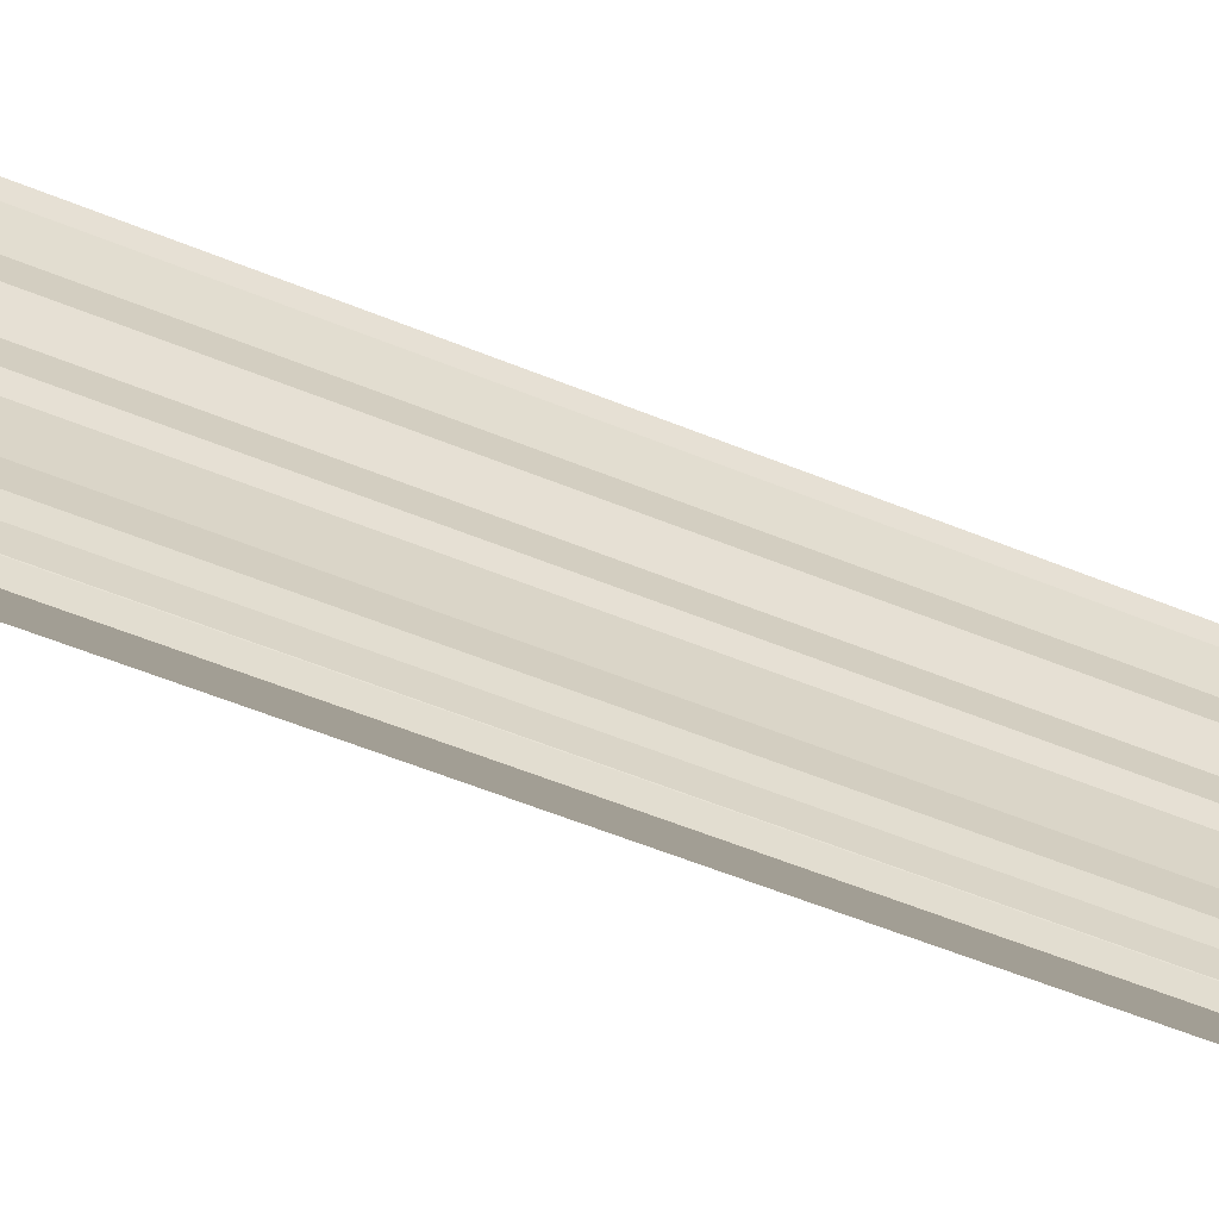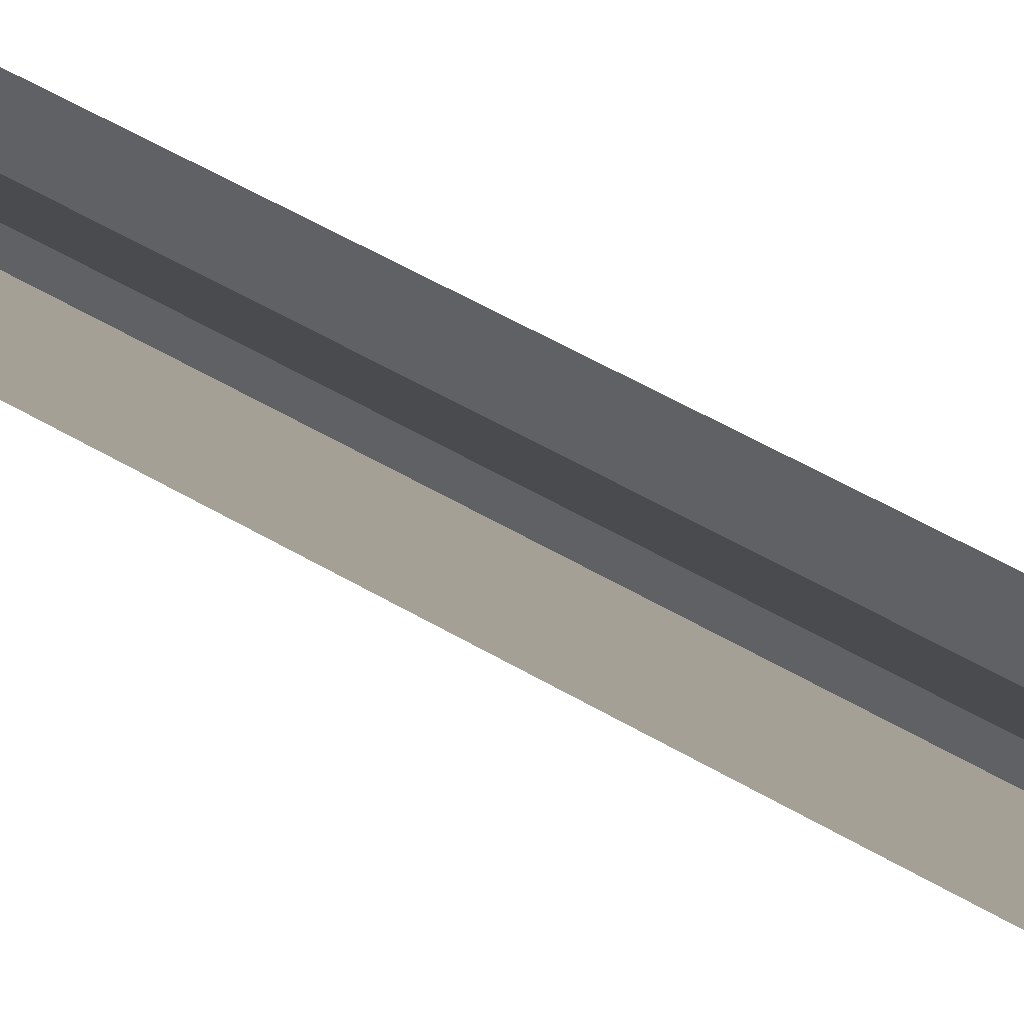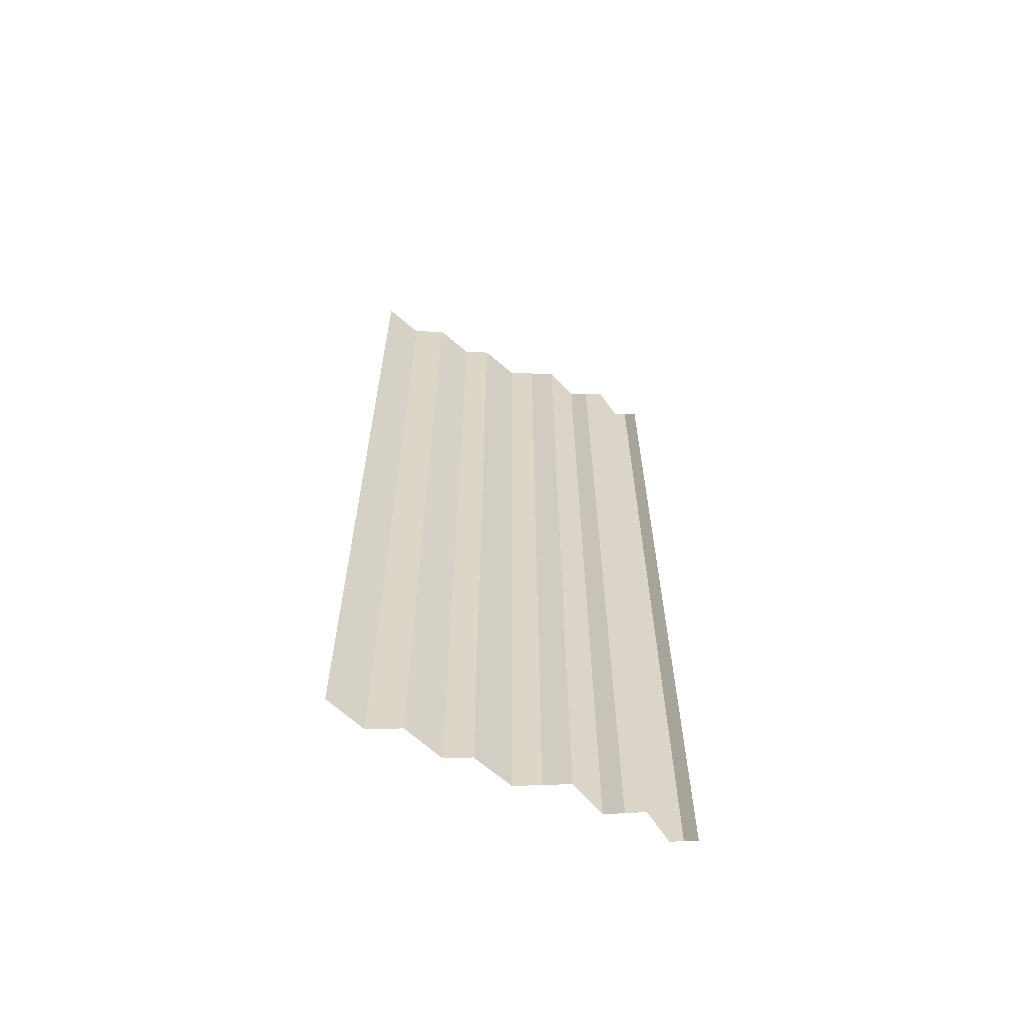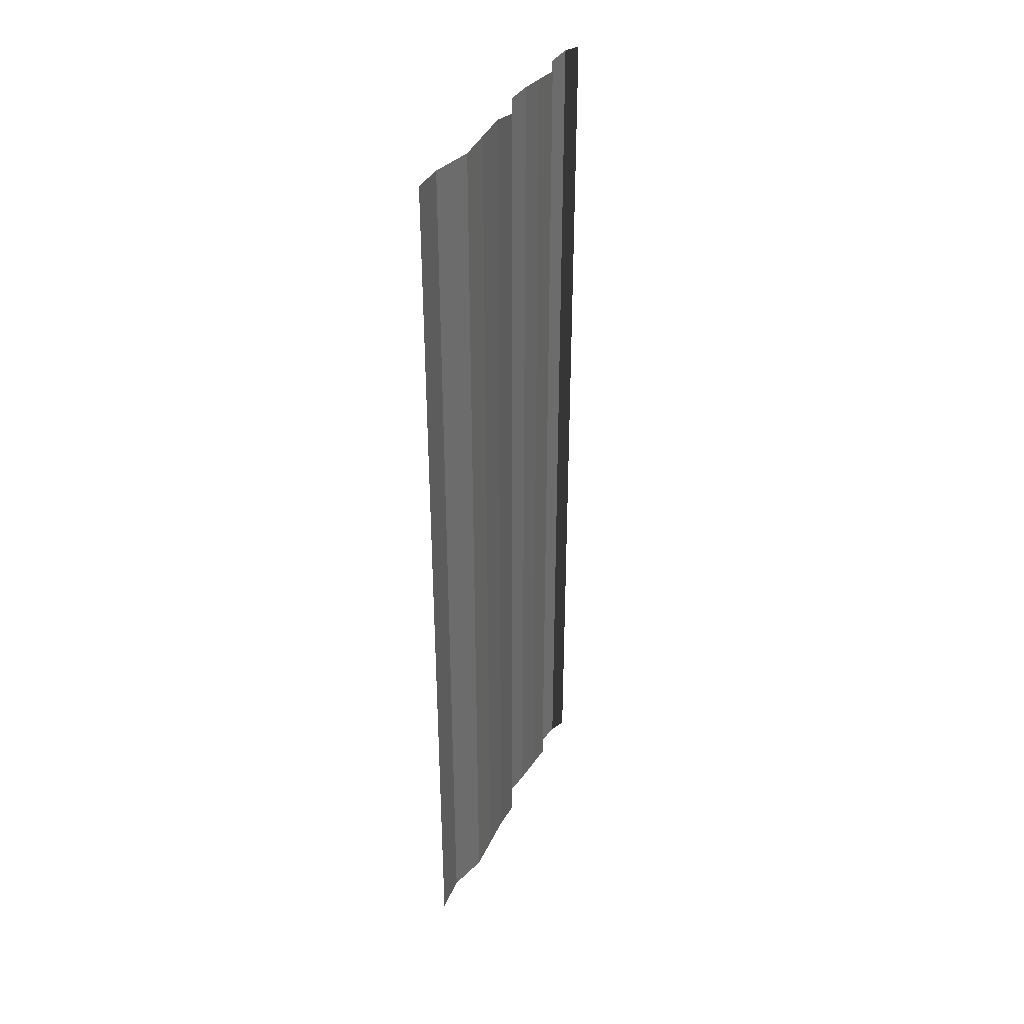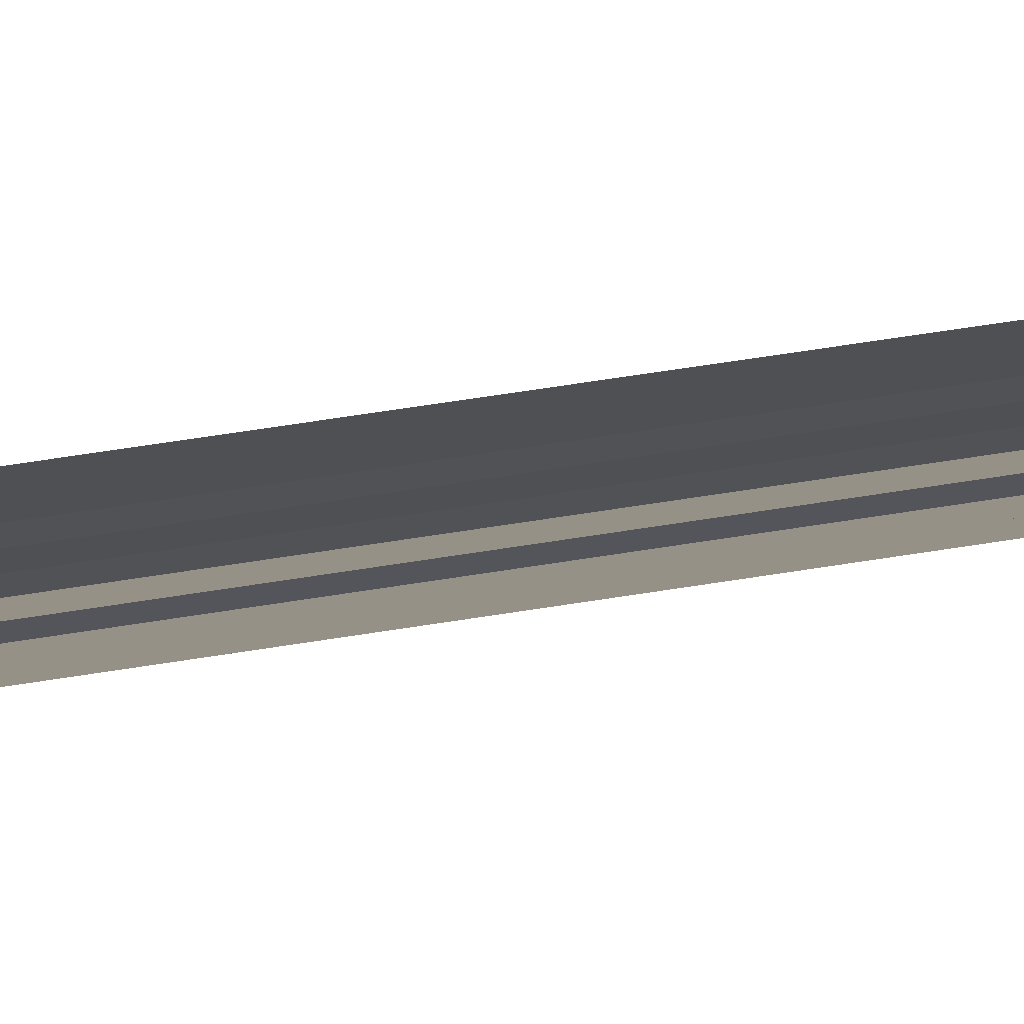
<metadata>
{"format":"obj","ext":"obj","renderer":"f3d","projection":"perspective","resolution":1024,"background":"white","views":[{"elev":-59.6,"azim":67.5,"up":"+Z"},{"elev":61.6,"azim":-61.0,"up":"+Z"},{"elev":-61.5,"azim":67.6,"up":"+Y"},{"elev":36.9,"azim":23.4,"up":"+Y"},{"elev":71.4,"azim":81.5,"up":"+Z"}]}
</metadata>
<code>
o 1366
v 2201 1867 3.754
v 2201 1867 3.754
v 2201 1867 3.754
v 2201 1867 3.754
v 2201 1867 3.754
v 2201 1867 3.754
v 2201 1867 3.754
v 2201 1867 3.754
v 2201 1867 3.754
v 2201 1867 3.754
v 2201 1867 3.754
v 2201 1867 3.754
v 2201 1867 3.753
v 2201 1867 3.754
v 2201 1867 3.753
v 2201 1867 3.754
v 2201 1867 3.754
v 2201 1867 3.753
v 2201 1867 3.754
v 2201 1867 3.753
v 2201 1867 3.753
v 2201 1867 3.753
v 2201 1867 3.753
v 2201 1867 3.753
v 2201 1867 3.753
v 2201 1867 3.753
v 2201 1867 3.753
v 2201 1867 3.753
v 2201 1867 3.753
v 2201 1867 3.753
v 2201 1867 3.753
v 2201 1867 3.753
v 2201 1867 3.753
v 2201 1867 3.753
v 2201 1867 3.753
v 2201 1867 3.753
v 2201 1867 3.753
v 2201 1867 3.753
v 2201 1867 3.753
v 2201 1867 3.753
v 2201 1867 3.753
v 2201 1867 3.753
v 2201 1867 3.752
v 2201 1867 3.753
v 2201 1867 3.752
v 2201 1867 3.753
v 2201 1867 3.753
v 2201 1867 3.752
v 2201 1867 3.753
v 2201 1867 3.752
v 2201 1867 3.752
v 2201 1867 3.752
v 2201 1867 3.752
v 2201 1867 3.752
v 2201 1867 3.752
v 2201 1867 3.752
v 2201 1867 3.752
v 2201 1867 3.752
v 2201 1867 3.752
v 2201 1867 3.752
v 2201 1867 3.752
v 2201 1867 3.752
v 2201 1867 3.752
v 2201 1867 3.752
v 2201 1867 3.752
v 2201 1867 3.752
v 2201 1867 3.752
v 2201 1867 3.752
v 2201 1867 3.752
v 2201 1867 3.752
v 2201 1867 3.752
v 2201 1867 3.752
v 2201 1867 3.751
v 2201 1867 3.752
v 2201 1867 3.751
v 2201 1867 3.752
v 2201 1867 3.752
v 2201 1867 3.751
v 2201 1867 3.752
v 2201 1867 3.751
v 2201 1867 3.751
v 2201 1867 3.751
v 2201 1867 3.751
v 2201 1867 3.751
v 2201 1867 3.751
v 2201 1867 3.751
v 2201 1867 3.751
v 2201 1867 3.751
v 2201 1867 3.751
v 2201 1867 3.751
v 2201 1867 3.751
v 2201 1867 3.751
v 2201 1867 3.751
v 2201 1867 3.751
v 2201 1867 3.751
v 2201 1867 3.751
v 2201 1867 3.751
v 2201 1867 3.751
v 2201 1867 3.751
v 2201 1867 3.751
v 2201 1867 3.751
v 2201 1867 3.751
v 2201 1867 3.751
v 2201 1867 3.751
v 2201 1867 3.751
v 2201 1867 3.751
v 2201 1867 3.751
v 2201 1867 3.751
v 2201 1867 3.75
v 2201 1867 3.751
v 2201 1867 3.75
v 2201 1867 3.751
v 2201 1867 3.751
v 2201 1867 3.75
v 2201 1867 3.751
v 2201 1867 3.75
v 2201 1867 3.75
v 2201 1867 3.75
v 2201 1867 3.75
v 2201 1867 3.75
v 2201 1867 3.75
v 2201 1867 3.75
v 2201 1867 3.75
v 2201 1867 3.75
f 1 2 3
f 3 4 5
f 6 7 8
f 8 9 10
f 11 12 13
f 13 14 15
f 16 17 18
f 18 19 20
f 21 22 23
f 23 24 25
f 26 27 28
f 28 29 30
f 31 32 33
f 33 34 35
f 36 37 38
f 38 39 40
f 41 42 43
f 43 44 45
f 46 47 48
f 48 49 50
f 51 52 53
f 53 54 55
f 56 57 58
f 58 59 60
f 61 62 63
f 63 64 65
f 66 67 68
f 68 69 70
f 71 72 73
f 73 74 75
f 76 77 78
f 78 79 80
f 81 82 83
f 84 82 83
f 85 86 83
f 84 87 88
f 88 89 90
f 91 82 92
f 91 93 94
f 94 95 96
f 97 98 99
f 99 100 101
f 102 103 104
f 104 105 106
f 107 108 109
f 109 110 111
f 112 113 114
f 114 115 116
f 117 118 119
f 120 118 119
f 121 118 122
f 123 124 119

</code>
